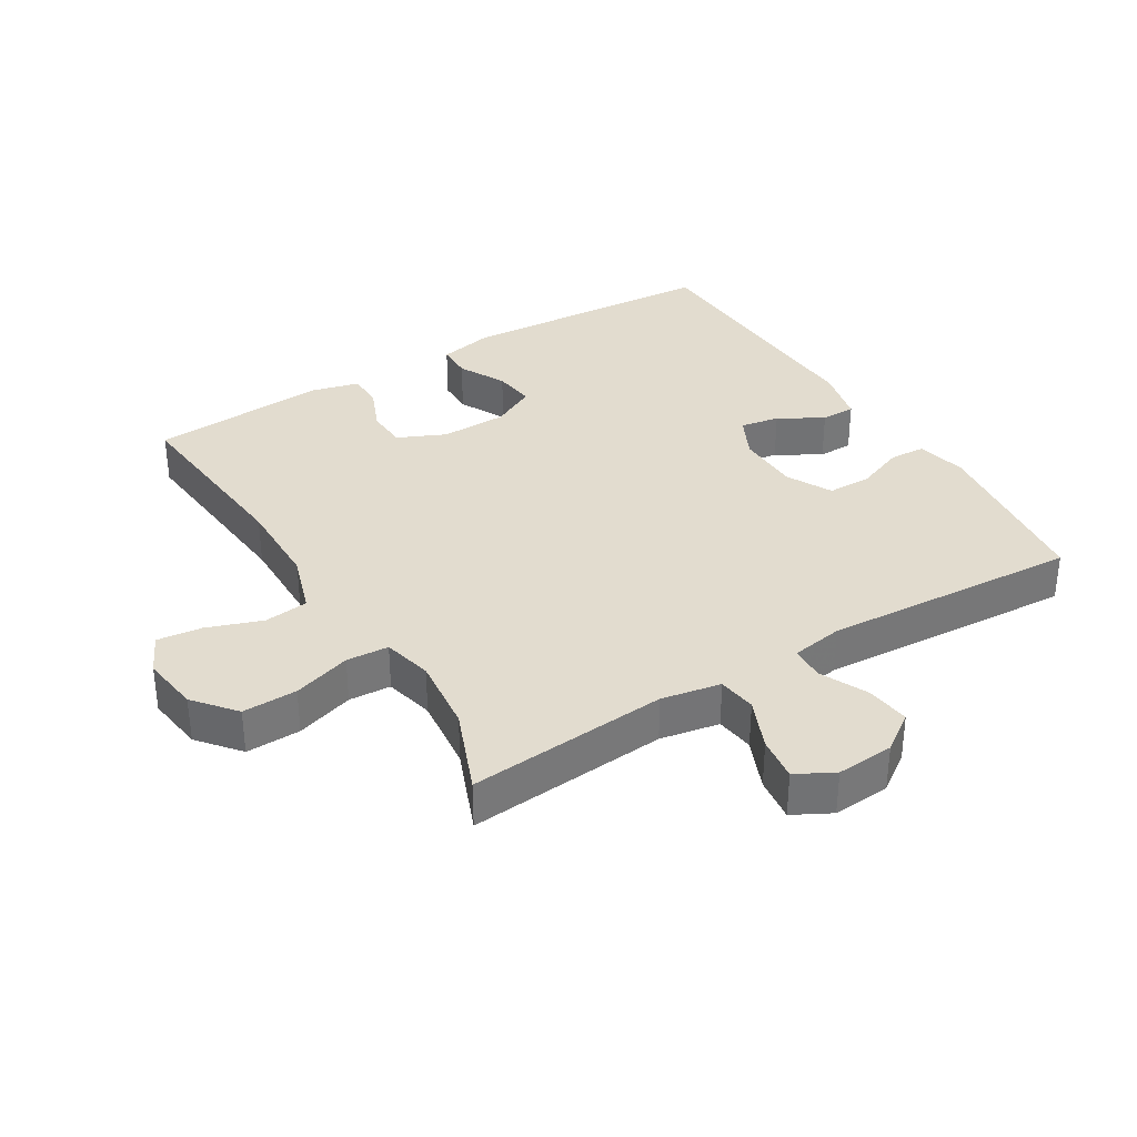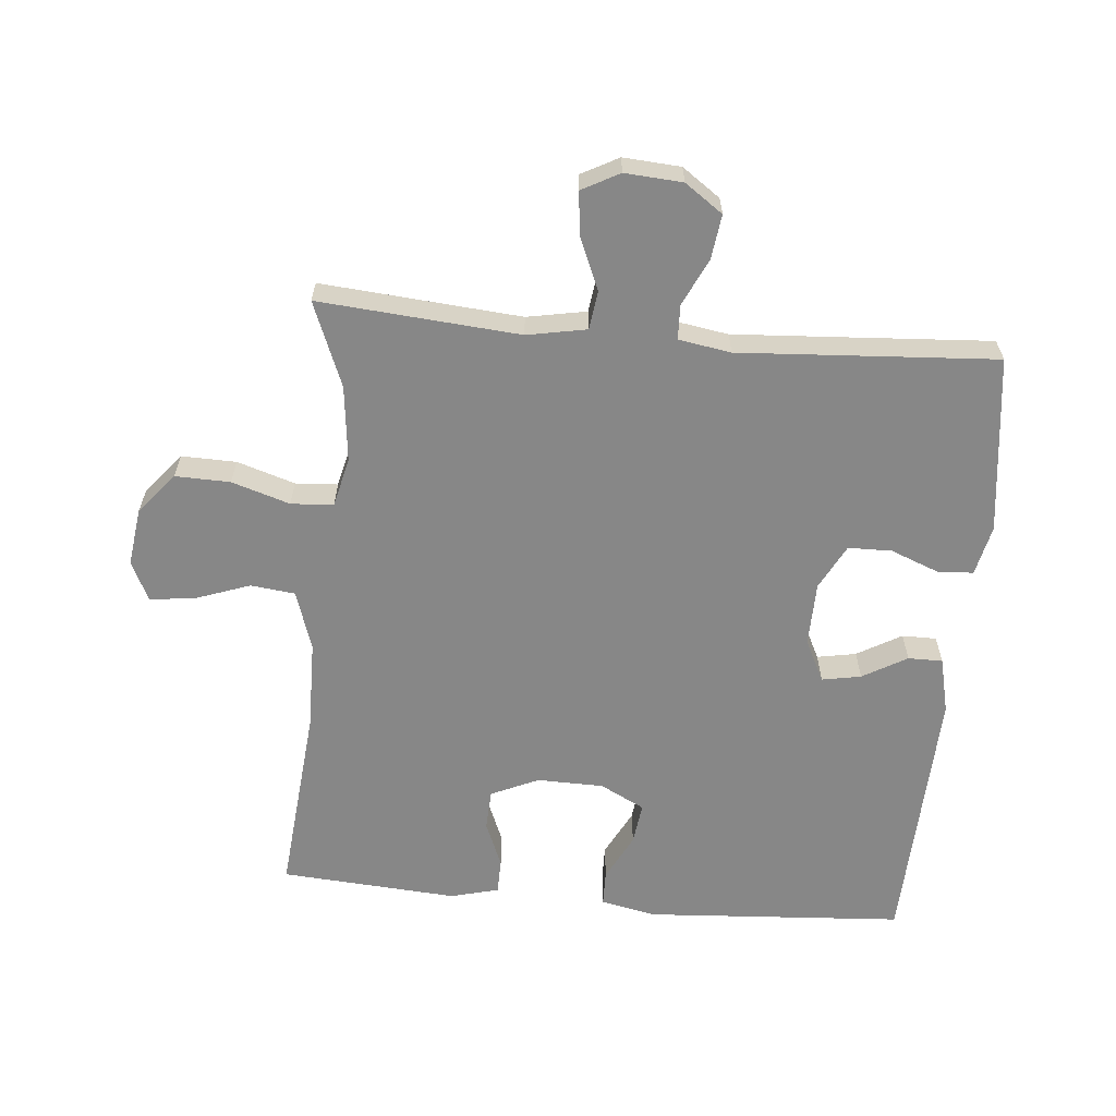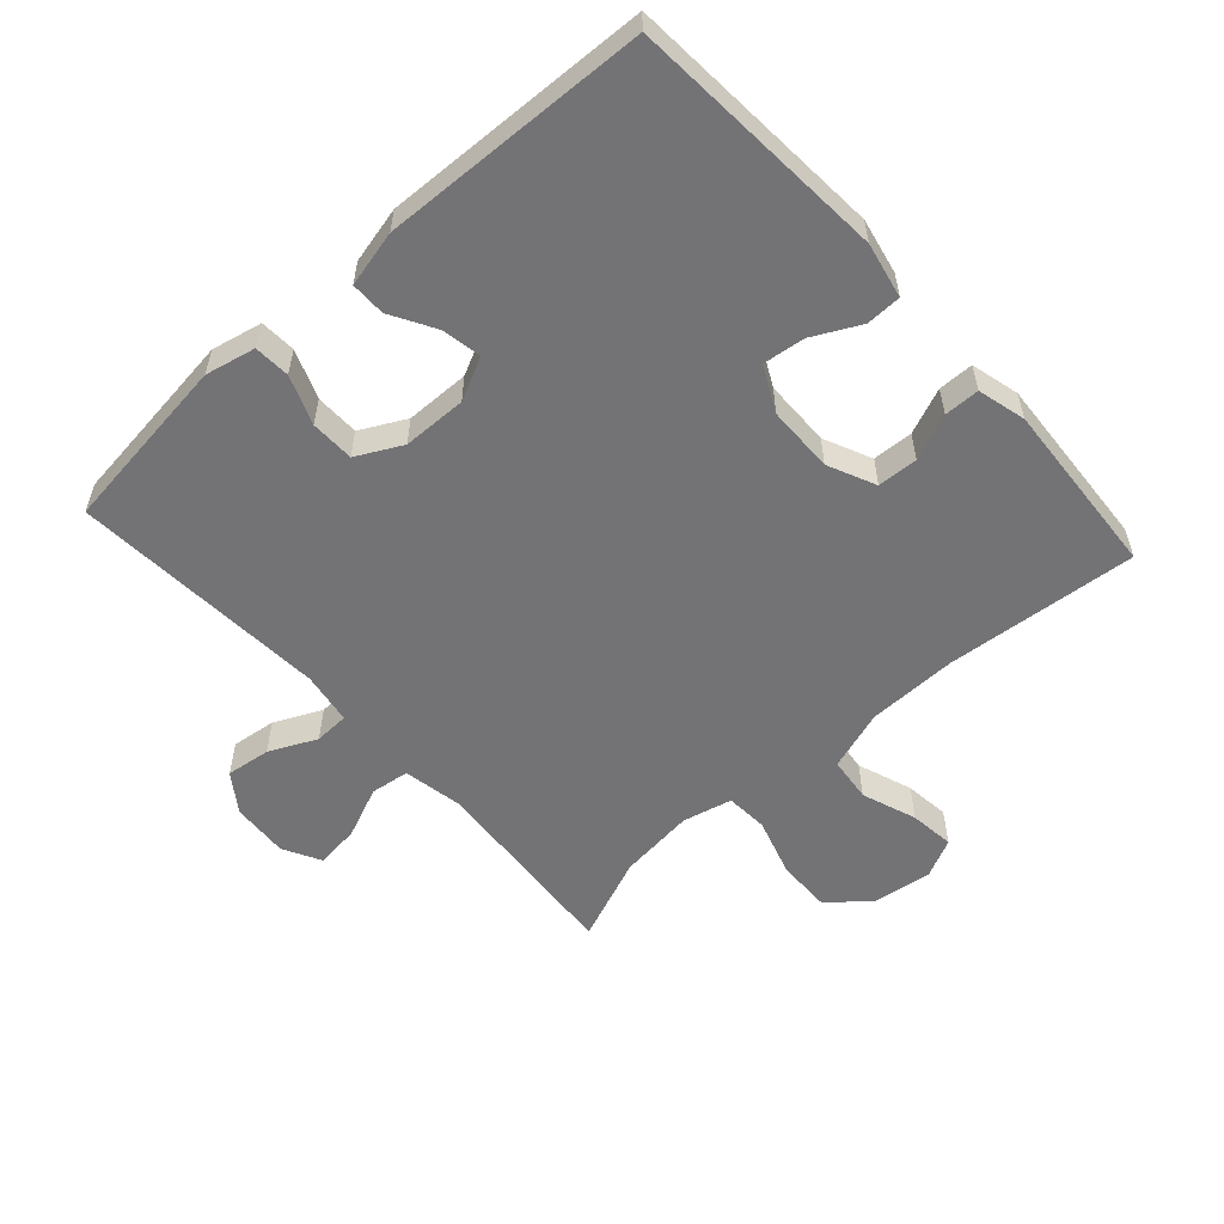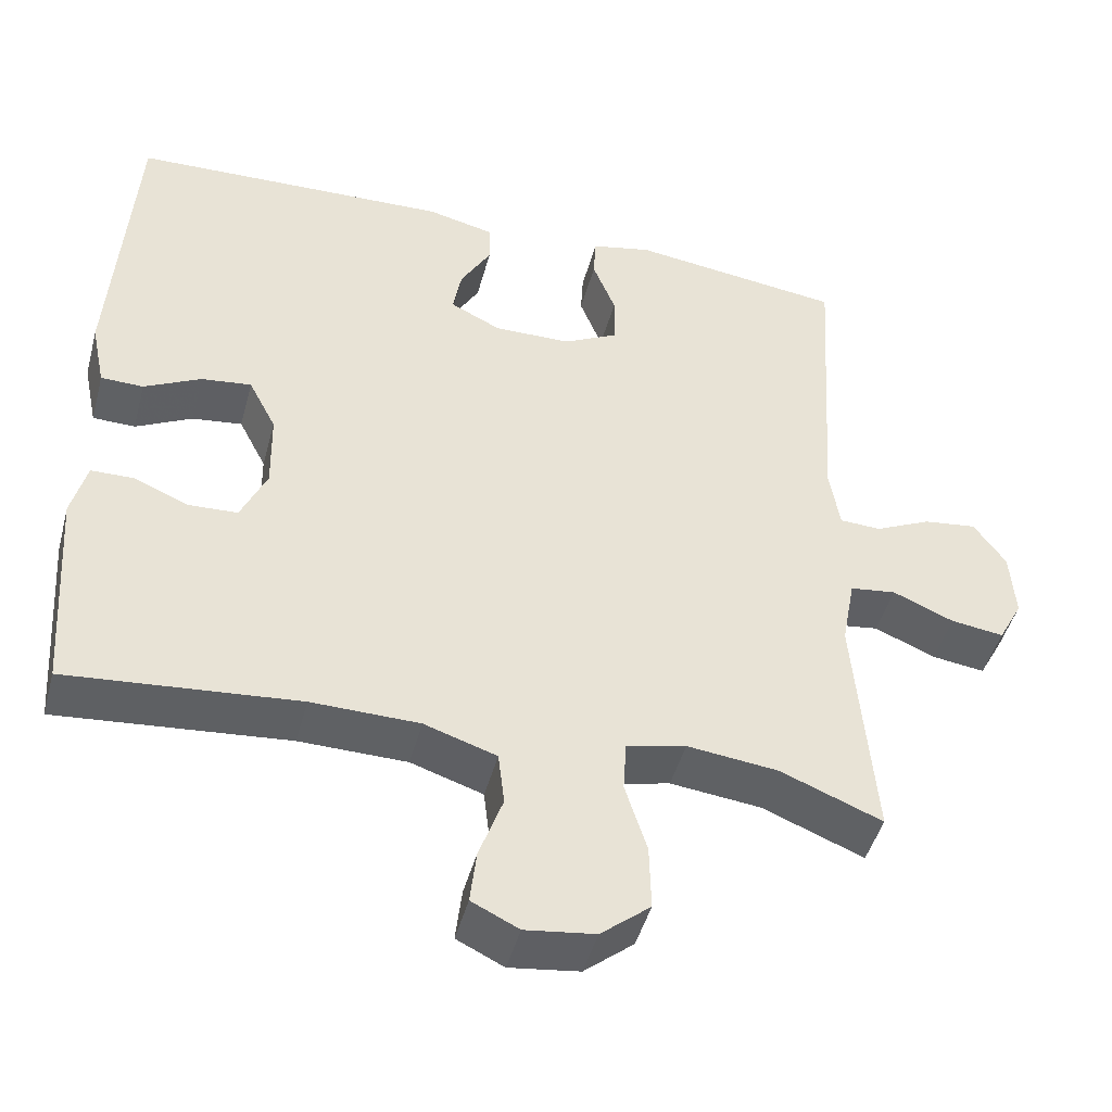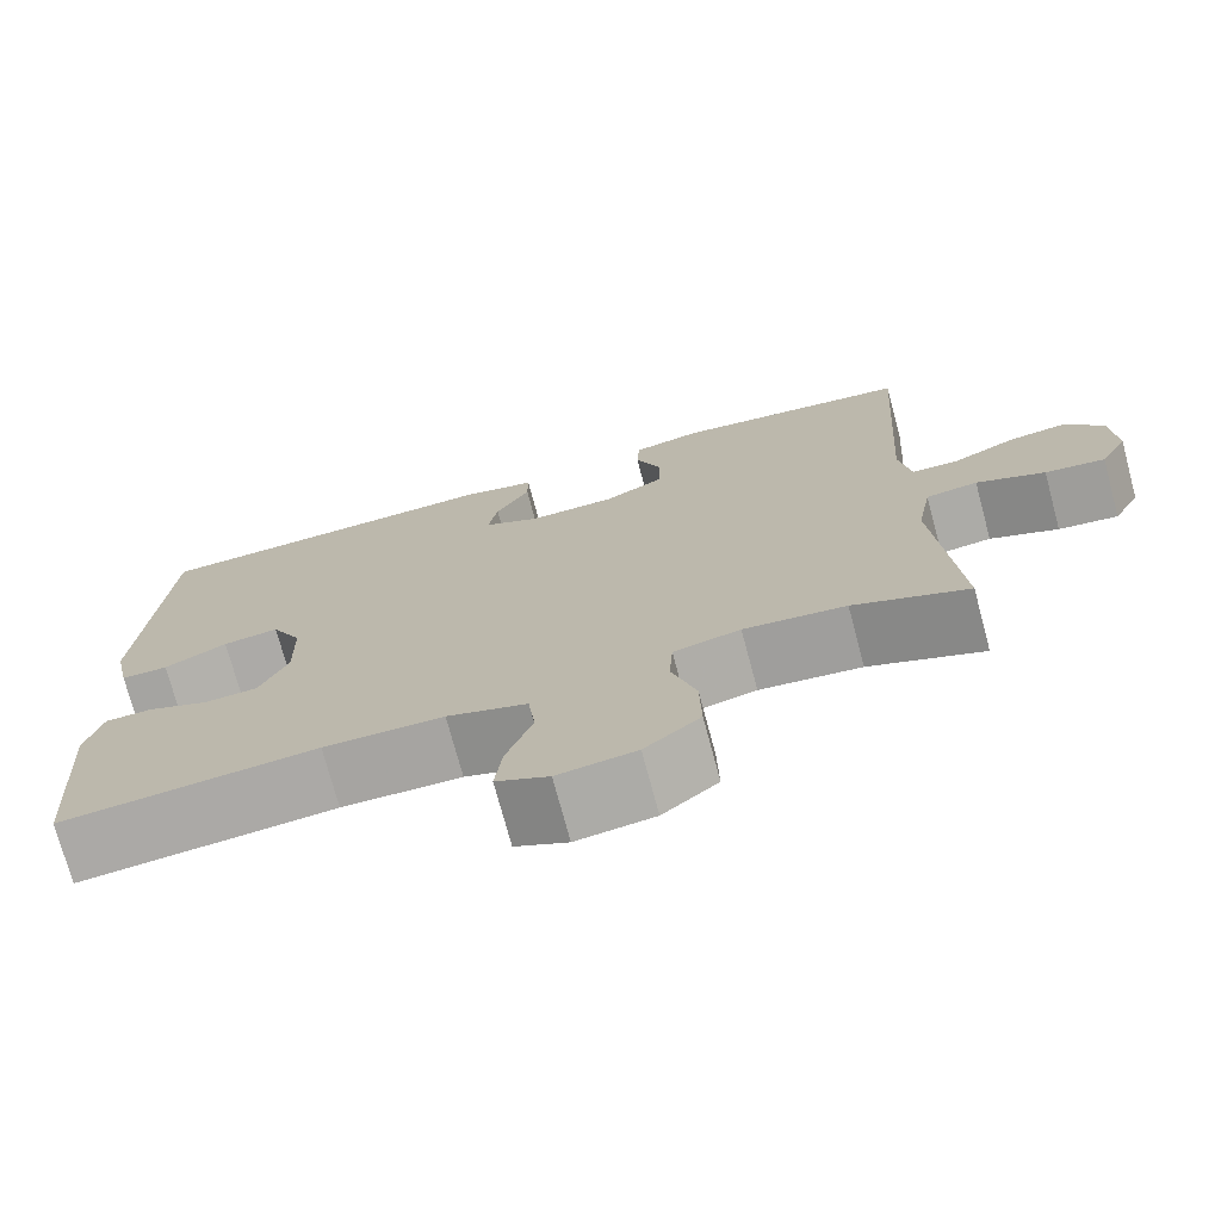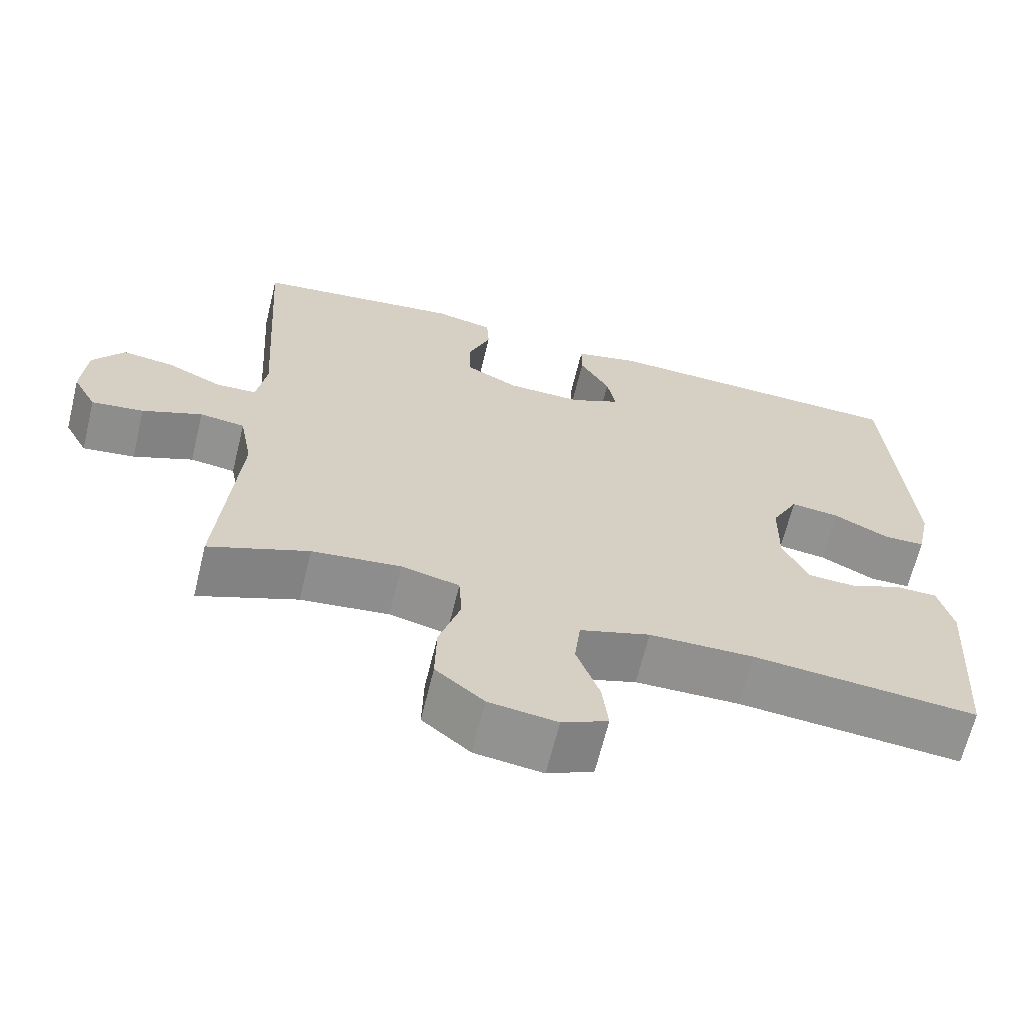
<metadata>
{"format":"obj","ext":"obj","renderer":"f3d","projection":"perspective","resolution":1024,"background":"white","views":[{"elev":34.7,"azim":-121.4,"up":"+Y"},{"elev":-62.3,"azim":-95.2,"up":"+Y"},{"elev":-56.0,"azim":42.1,"up":"+Y"},{"elev":-46.2,"azim":165.1,"up":"+Z"},{"elev":-73.8,"azim":-165.0,"up":"+Z"},{"elev":-65.8,"azim":-13.7,"up":"+Z"}]}
</metadata>
<code>
v 0.5 0.07 0.5
v 0.526 0.07 0.104
v 0.508 0.07 0.019
v 0.454 0.07 0.018
v 0.382 0.07 0.055
v 0.318 0.07 0.063
v 0.283 0.07 -0.005
v 0.281 0.07 -0.107
v 0.314 0.07 -0.18
v 0.376 0.07 -0.183
v 0.446 0.07 -0.154
v 0.5 0.07 -0.155
v 0.519 0.07 -0.229
v 0.5 0.07 -0.5
v 0.207 0.07 -0.473
v 0.07 0.07 -0.475
v -0.022 0.07 -0.505
v -0.03 0.07 -0.573
v 0 0.07 -0.657
v 0.008 0.07 -0.726
v -0.052 0.07 -0.755
v -0.141 0.07 -0.743
v -0.204 0.07 -0.691
v -0.202 0.07 -0.607
v -0.174 0.07 -0.518
v -0.178 0.07 -0.453
v -0.254 0.07 -0.435
v -0.37 0.07 -0.448
v -0.5 0.07 -0.5
v -0.475 0.07 -0.193
v -0.492 0.07 -0.102
v -0.551 0.07 -0.094
v -0.629 0.07 -0.127
v -0.697 0.07 -0.136
v -0.728 0.07 -0.078
v -0.722 0.07 0.01
v -0.681 0.07 0.068
v -0.613 0.07 0.059
v -0.541 0.07 0.025
v -0.488 0.07 0.027
v -0.475 0.07 0.107
v -0.5 0.07 0.5
v -0.228 0.07 0.534
v -0.151 0.07 0.517
v -0.148 0.07 0.462
v -0.177 0.07 0.388
v -0.176 0.07 0.321
v -0.107 0.07 0.285
v -0.009 0.07 0.283
v 0.056 0.07 0.315
v 0.045 0.07 0.375
v 0.006 0.07 0.443
v 0.006 0.07 0.496
v 0.092 0.07 0.516
v 0.5 0 0.5
v 0.526 0 0.104
v 0.508 0 0.019
v 0.454 0 0.018
v 0.382 0 0.055
v 0.318 0 0.063
v 0.283 0 -0.005
v 0.281 0 -0.107
v 0.314 0 -0.18
v 0.376 0 -0.183
v 0.446 0 -0.154
v 0.5 0 -0.155
v 0.519 0 -0.229
v 0.5 0 -0.5
v 0.207 0 -0.473
v 0.07 0 -0.475
v -0.022 0 -0.505
v -0.03 0 -0.573
v 0 0 -0.657
v 0.008 0 -0.726
v -0.052 0 -0.755
v -0.141 0 -0.743
v -0.204 0 -0.691
v -0.202 0 -0.607
v -0.174 0 -0.518
v -0.178 0 -0.453
v -0.254 0 -0.435
v -0.37 0 -0.448
v -0.5 0 -0.5
v -0.475 0 -0.193
v -0.492 0 -0.102
v -0.551 0 -0.094
v -0.629 0 -0.127
v -0.697 0 -0.136
v -0.728 0 -0.078
v -0.722 0 0.01
v -0.681 0 0.068
v -0.613 0 0.059
v -0.541 0 0.025
v -0.488 0 0.027
v -0.475 0 0.107
v -0.5 0 0.5
v -0.228 0 0.534
v -0.151 0 0.517
v -0.148 0 0.462
v -0.177 0 0.388
v -0.176 0 0.321
v -0.107 0 0.285
v -0.009 0 0.283
v 0.056 0 0.315
v 0.045 0 0.375
v 0.006 0 0.443
v 0.006 0 0.496
v 0.092 0 0.516
f 51 52 53 54
f 50 51 54 1
f 49 50 1 2
f 48 49 2 3
f 43 44 45 46
f 41 42 43 46
f 40 41 46 47
f 36 37 38 39
f 36 39 40
f 35 36 40
f 32 33 34 35
f 32 35 40
f 31 32 40 47
f 28 29 30
f 27 28 30 31
f 26 27 31 47
f 22 23 24 25
f 18 19 20 21
f 17 18 21 22
f 12 13 14 15
f 10 11 12 15
f 9 10 15 16
f 8 9 16 17
f 3 4 5
f 48 3 5
f 48 5 6
f 47 48 6 7
f 17 22 25 26
f 17 26 47
f 7 8 17 47
f 108 107 106 105
f 55 108 105 104
f 56 55 104 103
f 57 56 103 102
f 100 99 98 97
f 100 97 96 95
f 101 100 95 94
f 93 92 91 90
f 94 93 90
f 94 90 89
f 89 88 87 86
f 94 89 86
f 101 94 86 85
f 84 83 82
f 85 84 82 81
f 101 85 81 80
f 79 78 77 76
f 75 74 73 72
f 76 75 72 71
f 69 68 67 66
f 69 66 65 64
f 70 69 64 63
f 71 70 63 62
f 59 58 57
f 59 57 102
f 60 59 102
f 61 60 102 101
f 80 79 76 71
f 101 80 71
f 101 71 62 61
f 1 55 56 2
f 2 56 57 3
f 3 57 58 4
f 4 58 59 5
f 5 59 60 6
f 6 60 61 7
f 7 61 62 8
f 8 62 63 9
f 9 63 64 10
f 10 64 65 11
f 11 65 66 12
f 12 66 67 13
f 13 67 68 14
f 14 68 69 15
f 15 69 70 16
f 16 70 71 17
f 17 71 72 18
f 18 72 73 19
f 19 73 74 20
f 20 74 75 21
f 21 75 76 22
f 22 76 77 23
f 23 77 78 24
f 24 78 79 25
f 25 79 80 26
f 26 80 81 27
f 27 81 82 28
f 28 82 83 29
f 29 83 84 30
f 30 84 85 31
f 31 85 86 32
f 32 86 87 33
f 33 87 88 34
f 34 88 89 35
f 35 89 90 36
f 36 90 91 37
f 37 91 92 38
f 38 92 93 39
f 39 93 94 40
f 40 94 95 41
f 41 95 96 42
f 42 96 97 43
f 43 97 98 44
f 44 98 99 45
f 45 99 100 46
f 46 100 101 47
f 47 101 102 48
f 48 102 103 49
f 49 103 104 50
f 50 104 105 51
f 51 105 106 52
f 52 106 107 53
f 53 107 108 54
f 54 108 55 1

</code>
